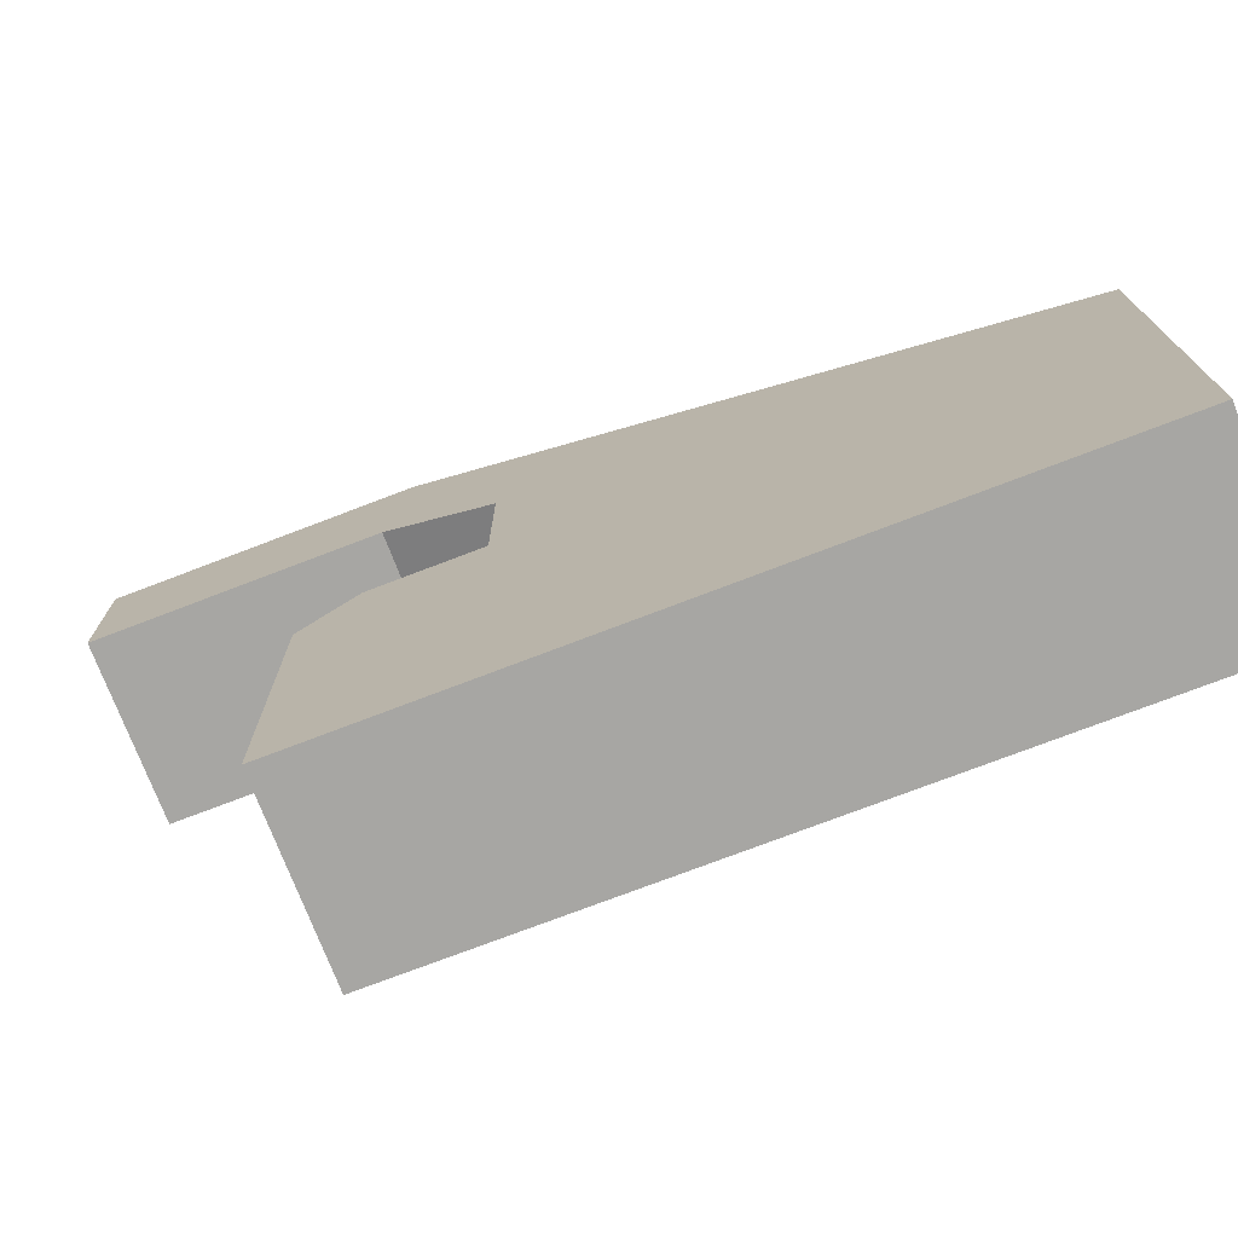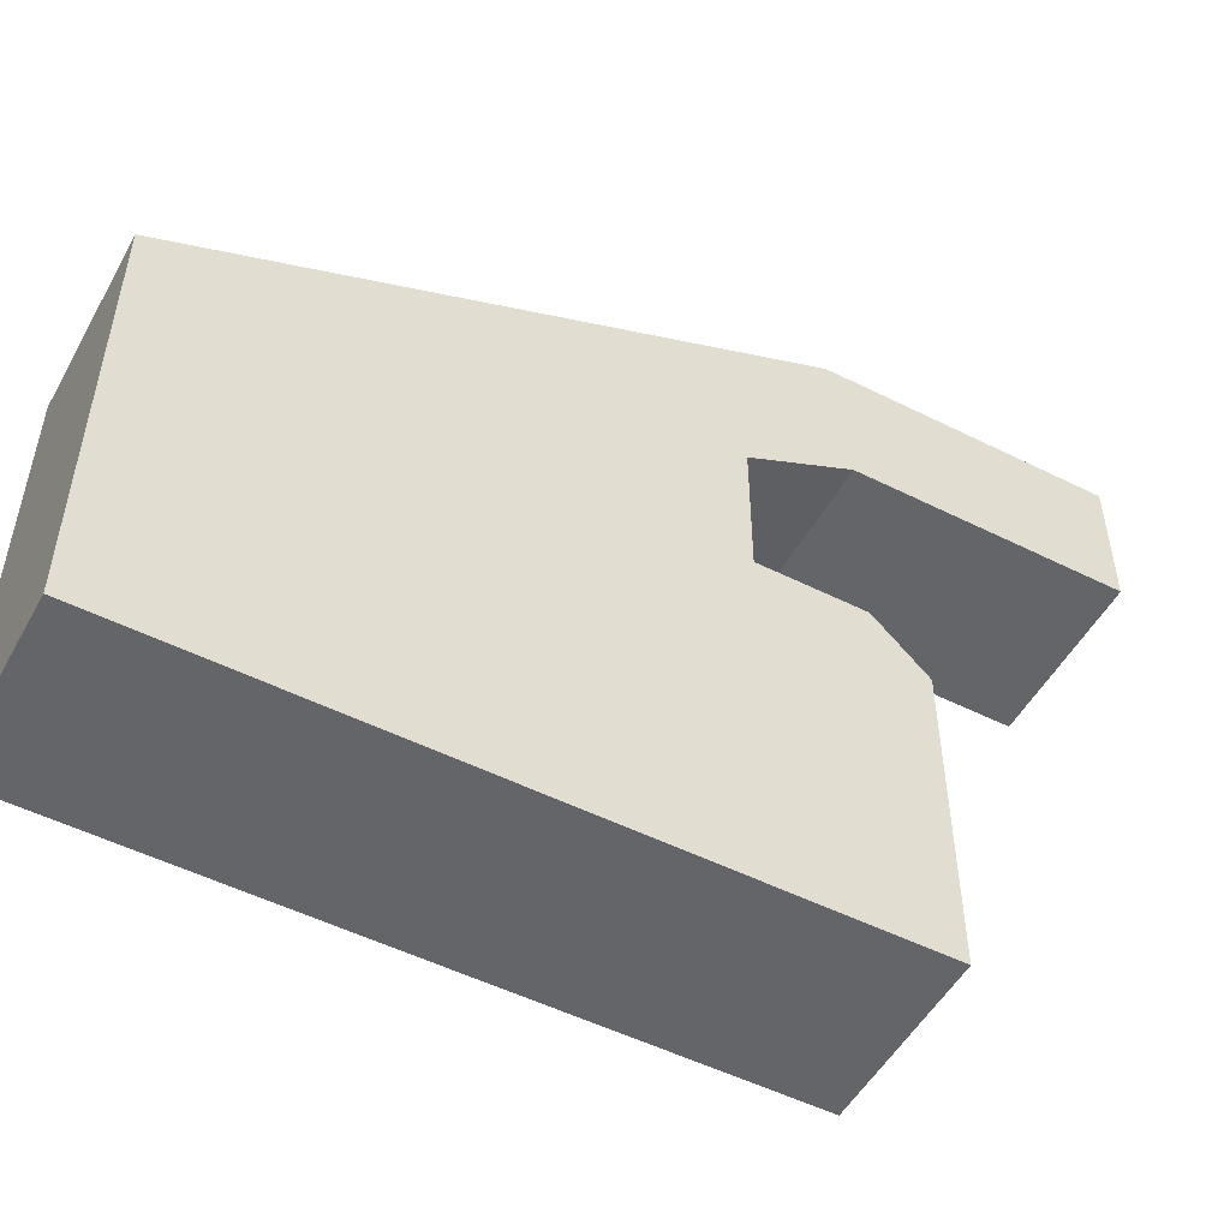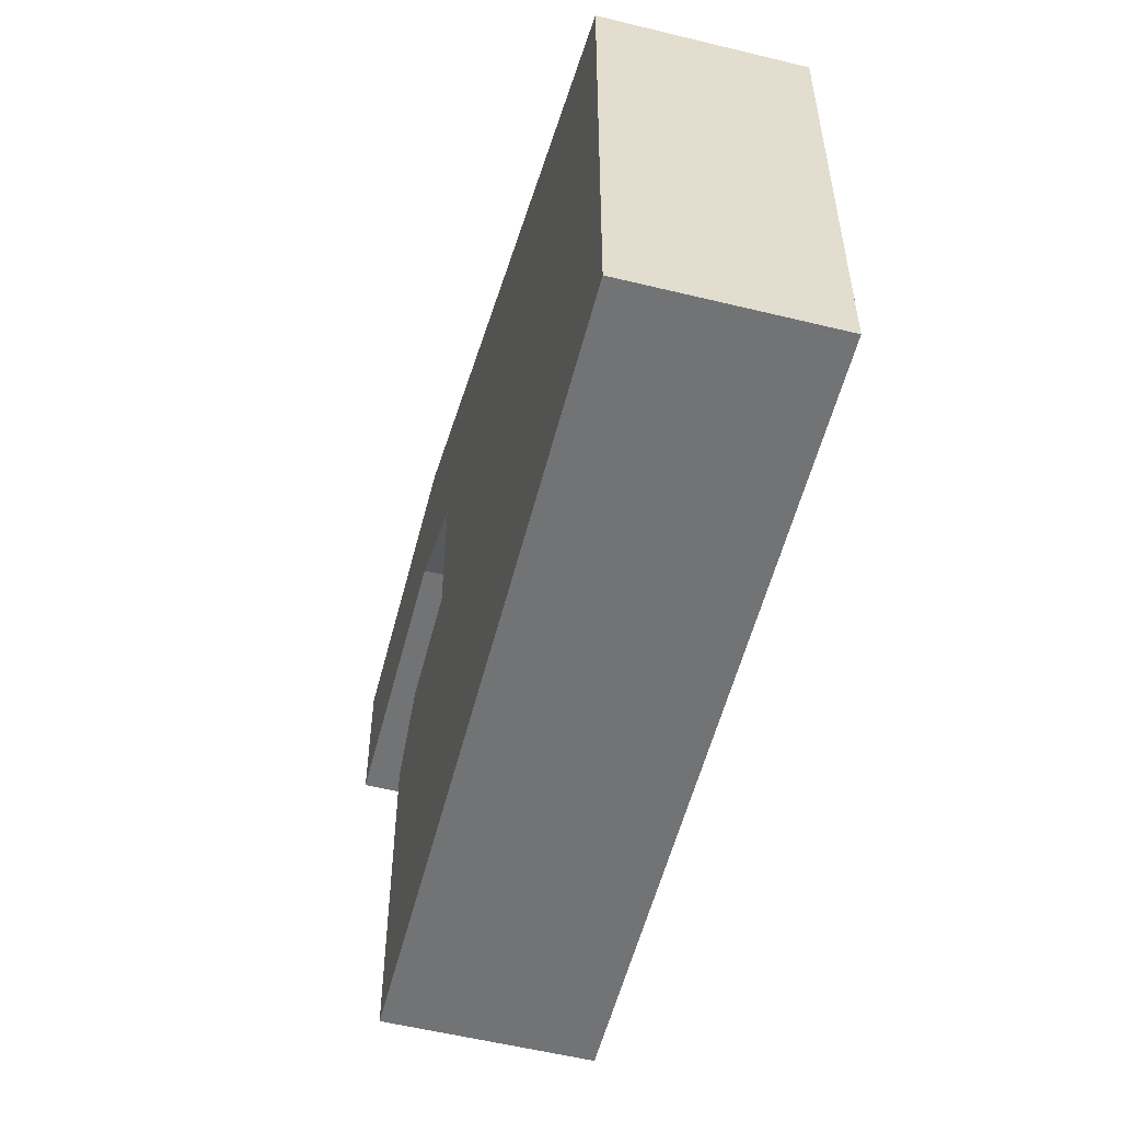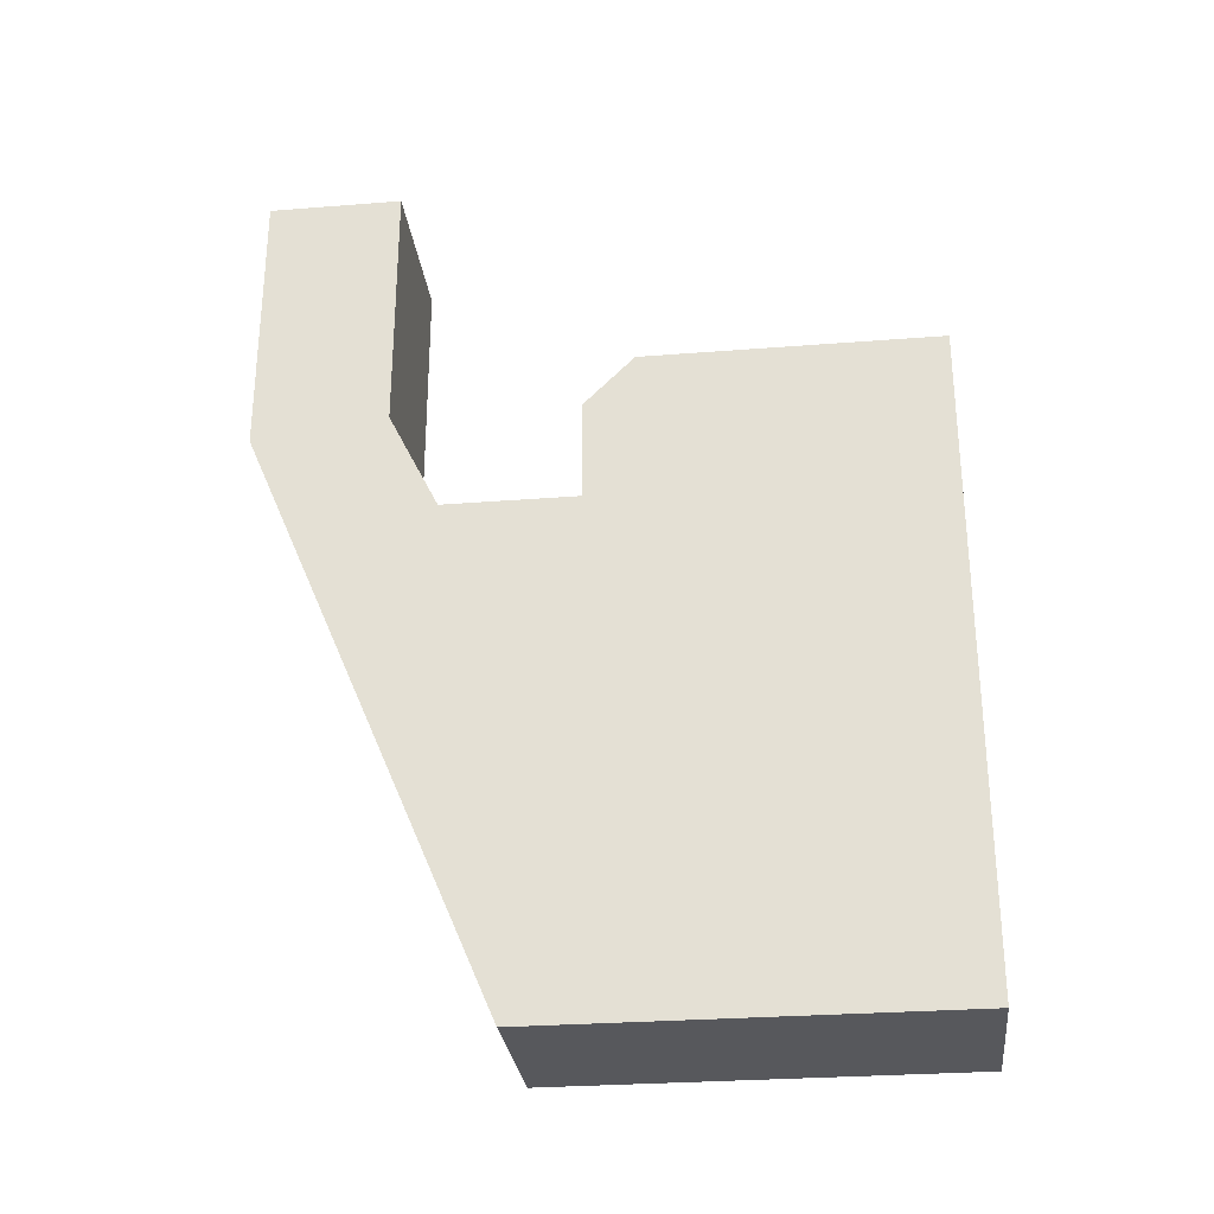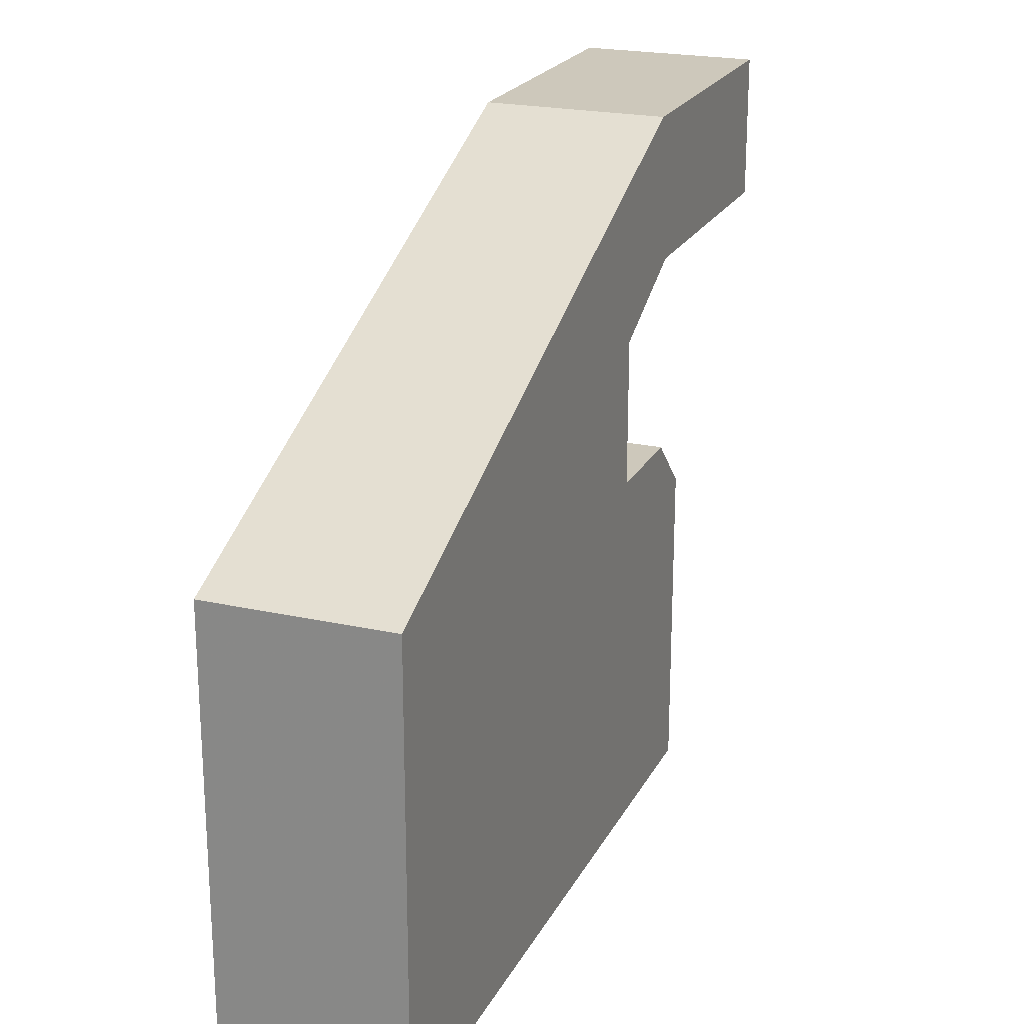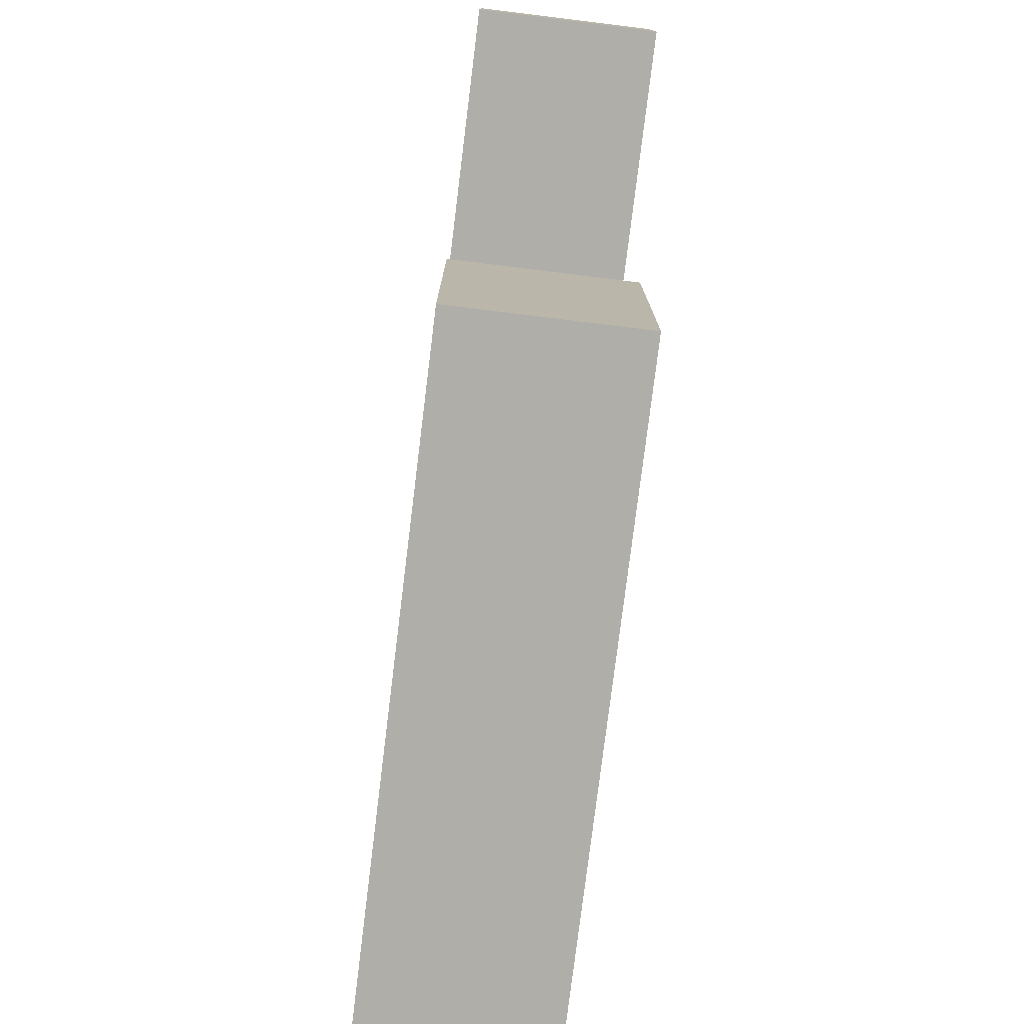
<metadata>
{"format":"obj","ext":"obj","renderer":"f3d","projection":"perspective","resolution":1024,"background":"white","views":[{"elev":-74.2,"azim":-69.0,"up":"+Z"},{"elev":-51.6,"azim":61.5,"up":"+Z"},{"elev":-55.8,"azim":-14.4,"up":"+Z"},{"elev":-28.8,"azim":96.7,"up":"+Y"},{"elev":22.0,"azim":21.3,"up":"+Z"},{"elev":-77.5,"azim":173.0,"up":"+Z"}]}
</metadata>
<code>
v  -0.1 1.36 -2.981
v  -1.1 -2.54 -2.981
v  -1.1 1.36 -2.981
v  -0.1 -2.54 -2.981
v  -0.1 2.607 0.98
v  -0.1 2.607 0.18
v  -1.1 2.607 0.18
v  -1.1 2.607 0.98
g 0_0
f 1 2 3
f 2 1 4
f 5 6 7
f 5 7 8
v  -0.1 0.96 0.98
v  -1.1 2.607 0.98
v  -1.1 0.96 0.98
v  -0.1 2.607 0.98
v  -0.1 -2.54 -0.52
v  -1.1 -2.54 -0.52
v  -0.1 -2.54 -2.981
v  -1.1 -2.54 -2.981
v  -1.1 2.607 0.18
v  -0.1 1.06 0.18
v  -1.1 1.06 0.18
v  -0.1 0.46 -0.12
v  -1.1 0.46 -0.12
v  -0.1 0.46 -0.92
v  -1.1 0.46 -0.92
v  -0.1 1.06 -0.92
v  -0.1 2.607 0.18
v  -1.1 1.06 -0.92
v  -0.1 1.36 -1.22
v  -1.1 1.36 -1.22
v  -1.1 1.36 -2.981
v  -0.1 1.36 -2.981
g 0_1
f 9 10 11
f 10 9 12
f 13 11 14
f 11 13 9
f 15 14 16
f 14 15 13
f 17 18 19
f 20 19 18
f 19 20 21
f 22 21 20
f 21 22 23
f 24 23 22
f 18 17 25
f 23 24 26
f 27 26 24
f 26 27 28
f 27 29 28
f 29 27 30
v  -1.1 0.46 -0.92
v  -1.1 1.36 -2.981
v  -1.1 -2.54 -2.981
v  -1.1 1.36 -1.22
v  -1.1 1.06 -0.92
v  -1.1 -2.54 -0.52
v  -1.1 0.46 -0.12
v  -1.1 1.06 0.18
v  -1.1 0.96 0.98
v  -1.1 2.607 0.98
v  -1.1 2.607 0.18
v  -0.1 -2.54 -2.981
v  -0.1 0.46 -0.92
v  -0.1 -2.54 -0.52
v  -0.1 0.46 -0.12
v  -0.1 1.06 0.18
v  -0.1 1.36 -2.981
v  -0.1 1.36 -1.22
v  -0.1 1.06 -0.92
v  -0.1 0.96 0.98
v  -0.1 2.607 0.98
v  -0.1 2.607 0.18
g 0_2
f 31 32 33
f 31 34 32
f 34 31 35
f 31 33 36
f 31 36 37
f 37 36 38
f 38 36 39
f 40 41 38
f 40 38 39
f 42 43 44
f 44 43 45
f 44 45 46
f 47 43 42
f 48 43 47
f 43 48 49
f 44 46 50
f 46 51 50
f 52 51 46

</code>
